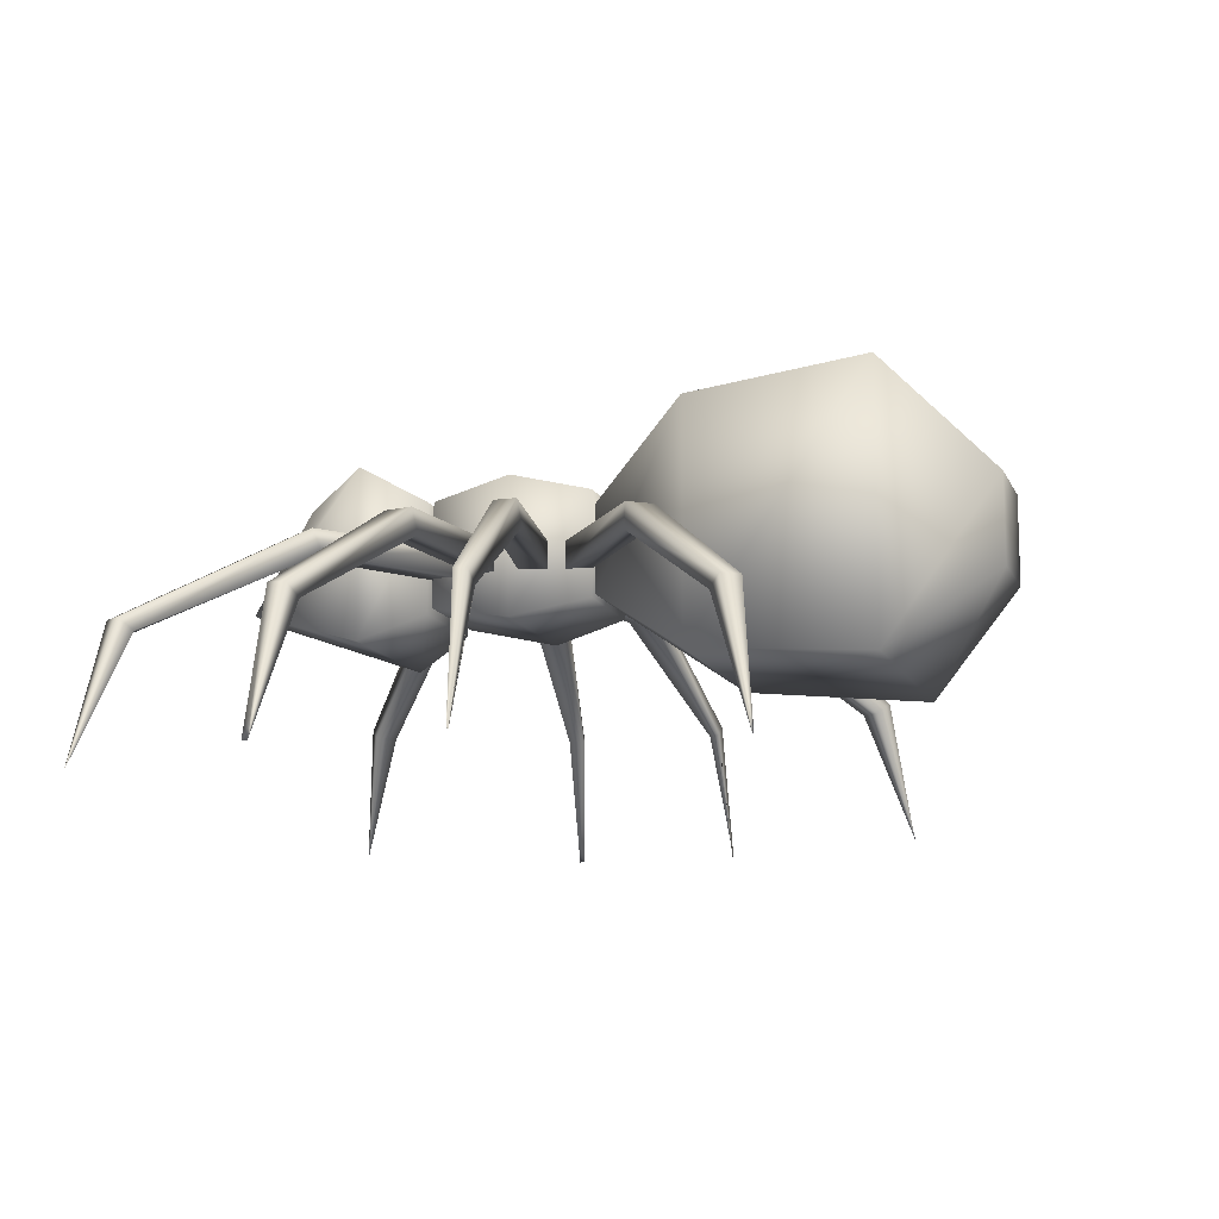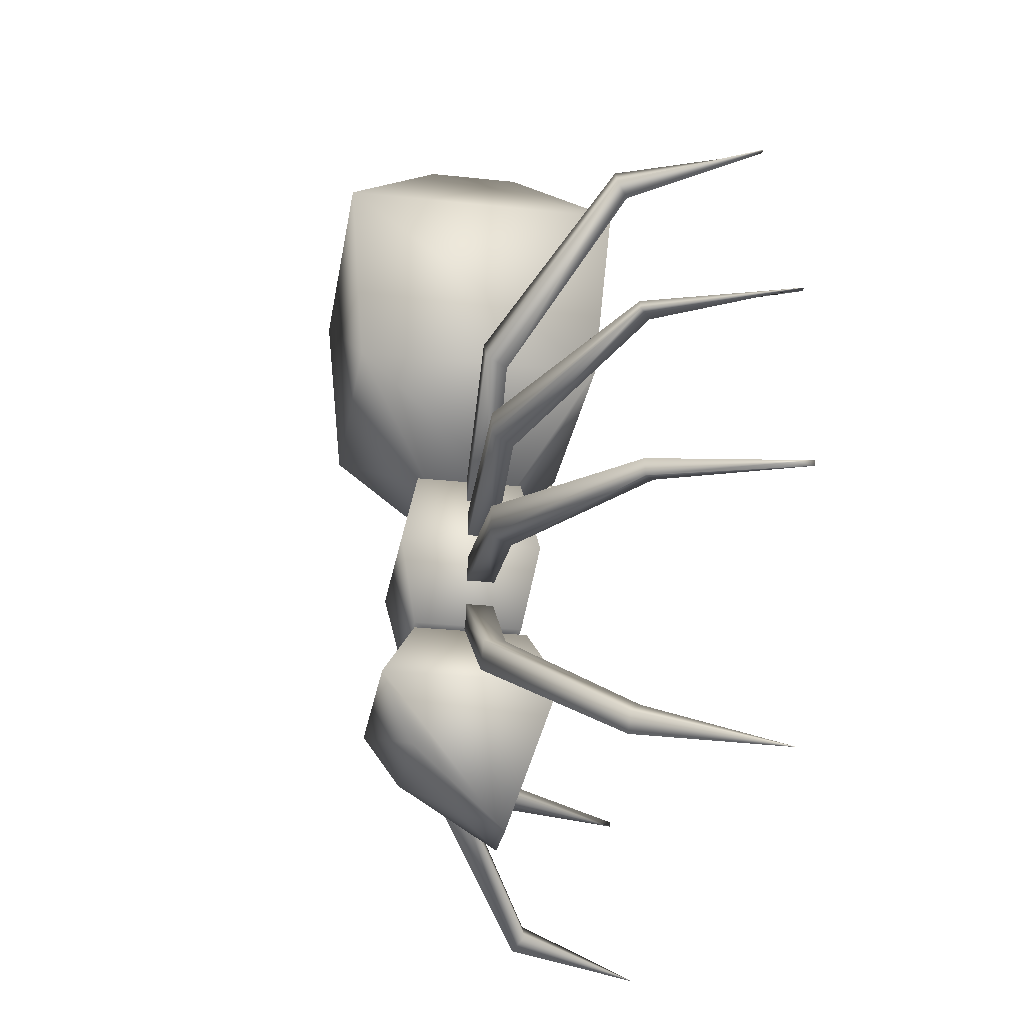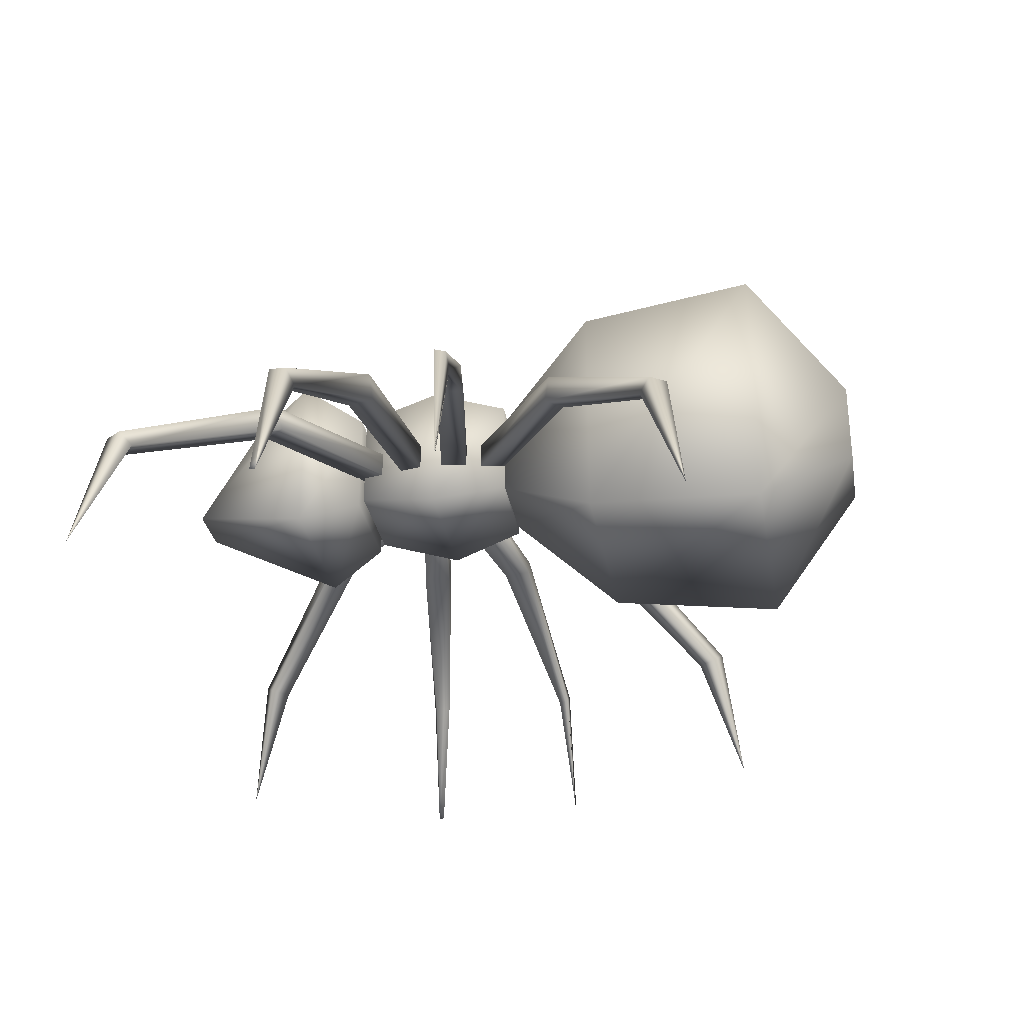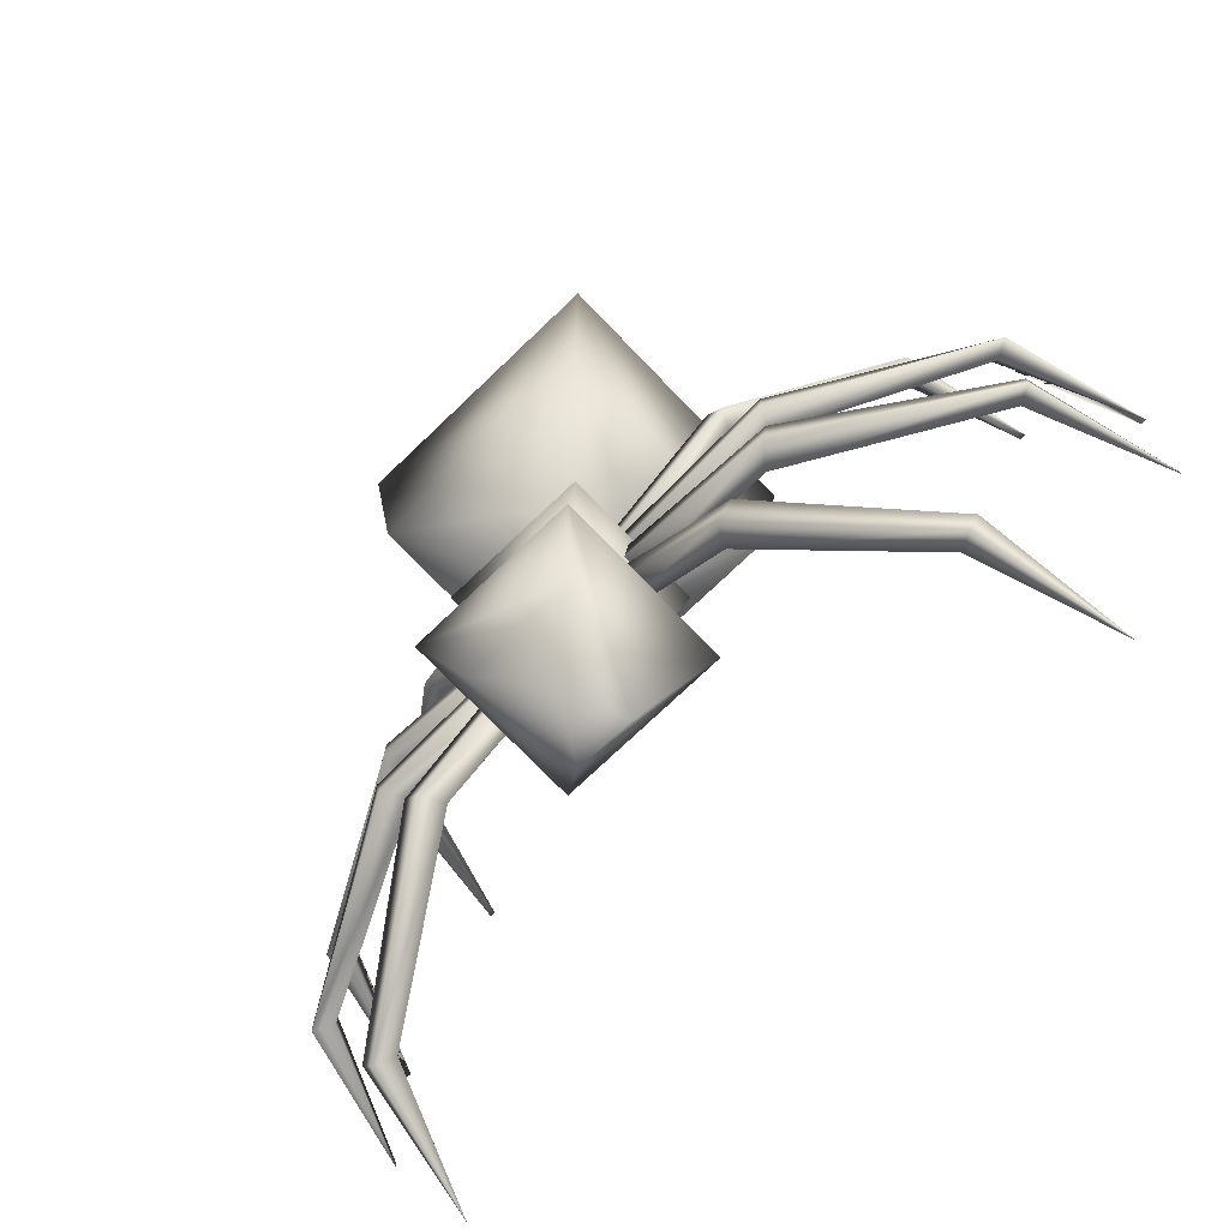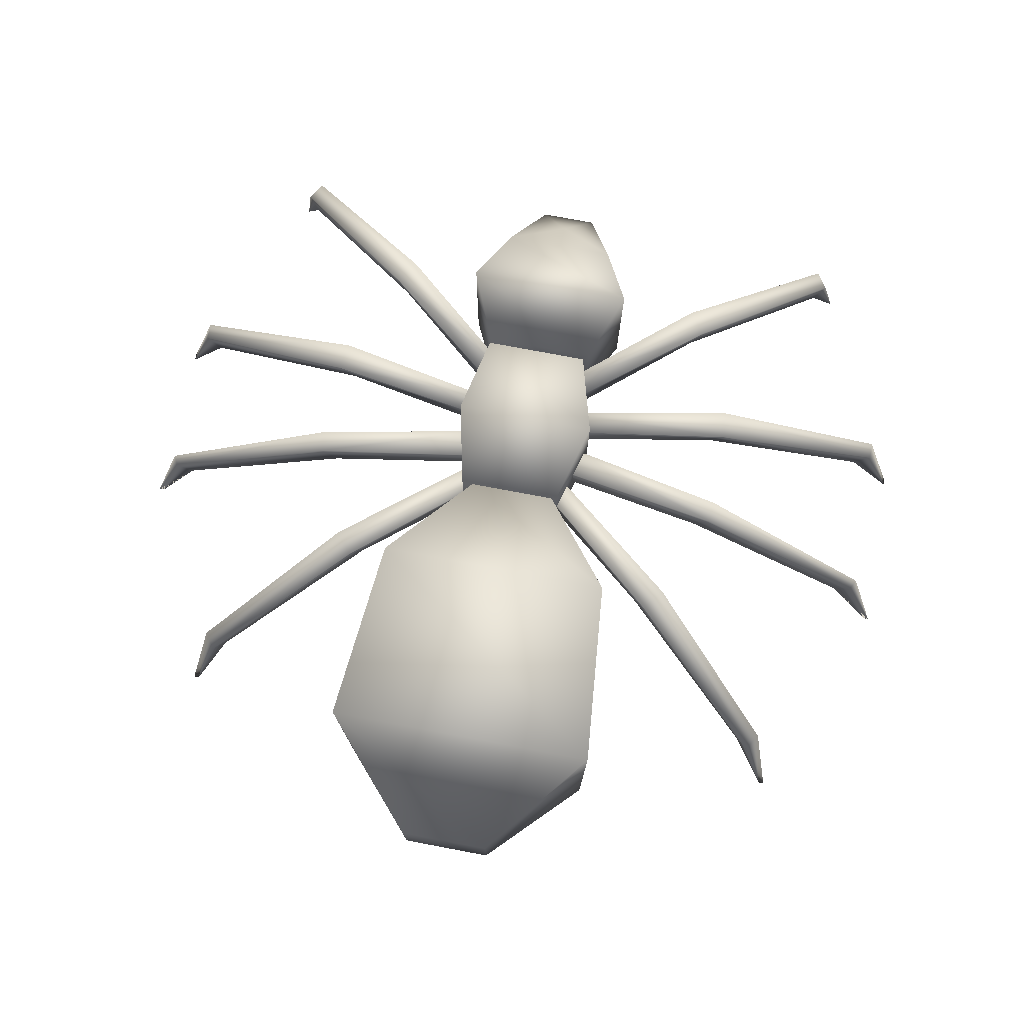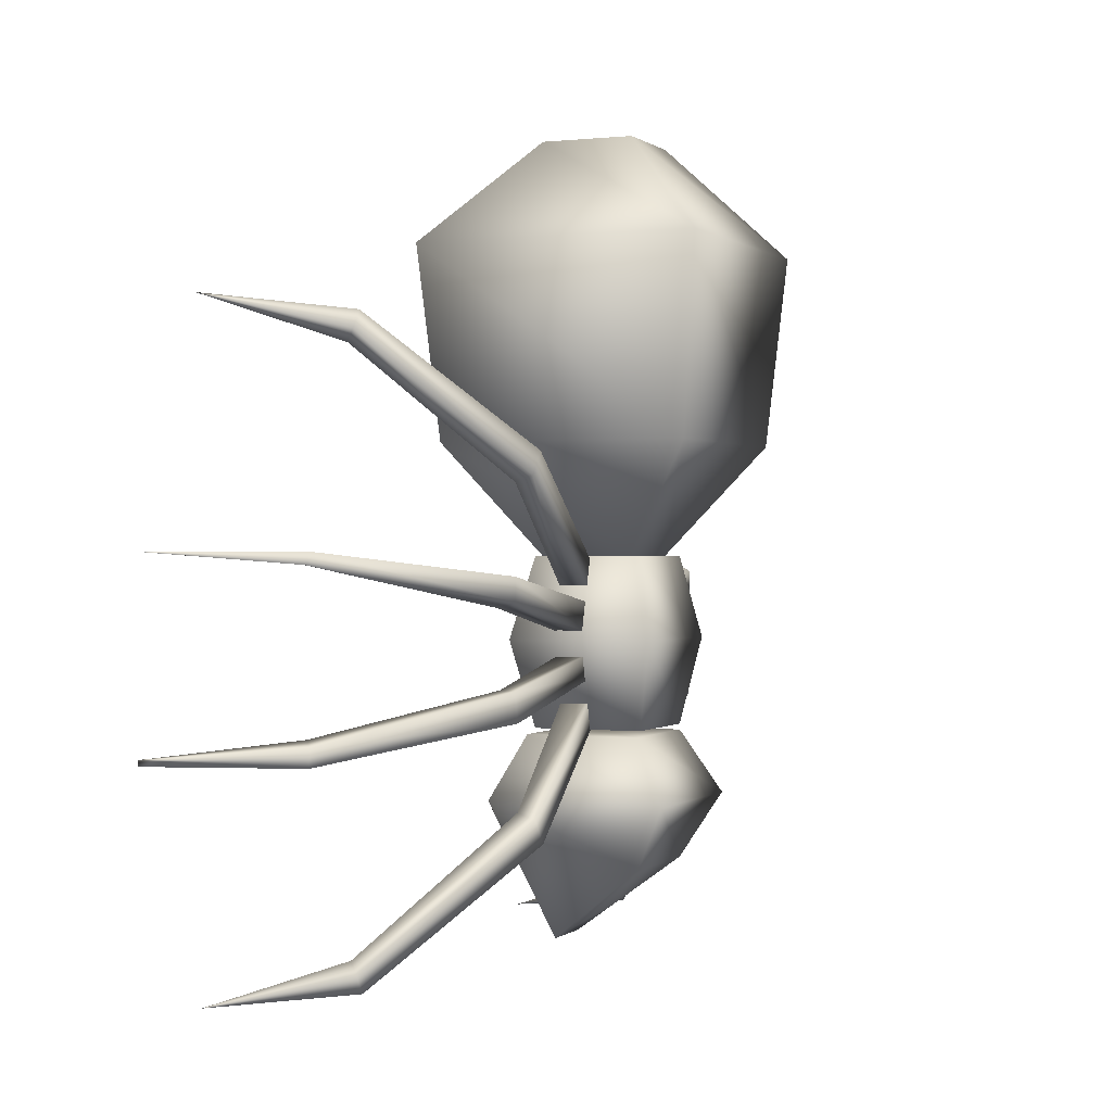
<metadata>
{"format":"obj","ext":"obj","renderer":"f3d","projection":"perspective","resolution":1024,"background":"white","views":[{"elev":-12.5,"azim":-72.6,"up":"+Y"},{"elev":-28.3,"azim":-99.3,"up":"+Z"},{"elev":-30.3,"azim":-80.0,"up":"+Y"},{"elev":-73.2,"azim":-136.2,"up":"+Z"},{"elev":76.0,"azim":10.7,"up":"+Y"},{"elev":0.3,"azim":112.9,"up":"+Z"}]}
</metadata>
<code>
v 0.4525 0.3278 0.8562
v 0.4525 0.2328 0.8562
v 0.3575 0.1378 0.7494
v 0.3575 0.4288 0.7494
v 0.5475 0.2328 0.8562
v 0.6425 0.1378 0.7494
v 0.5475 0.3278 0.8562
v 0.6425 0.4288 0.7494
v 0.3753 0.1556 0.5534
v 0.3753 0.4109 0.5534
v 0.6247 0.1556 0.5534
v 0.6247 0.4109 0.5534
v 0.4525 0.2328 0.4406
v 0.4525 0.3278 0.4406
v 0.5475 0.2328 0.4406
v 0.5475 0.3278 0.4406
v 0.5 0.2803 0.8562
v 0.5 0.2803 0.4406
v 0.4406 0.2269 0.2684
v 0.4406 0.3397 0.2684
v 0.4228 0.3575 0.3575
v 0.4228 0.2091 0.3575
v 0.5534 0.3397 0.2684
v 0.5772 0.3575 0.3575
v 0.5534 0.2269 0.2684
v 0.5772 0.2091 0.3575
v 0.4406 0.3397 0.4406
v 0.4406 0.2269 0.4406
v 0.5534 0.3397 0.4406
v 0.5534 0.2269 0.4406
v 0.5 0.2803 0.2684
v 0.4406 0.3397 0.2625
v 0.4109 0.3753 0.1972
v 0.5594 0.3397 0.2625
v 0.5891 0.3753 0.1972
v 0.4406 0.2209 0.2625
v 0.4109 0.1913 0.1972
v 0.5594 0.2209 0.2625
v 0.5891 0.1913 0.1972
v 0.4406 0.3397 0.1319
v 0.5594 0.3397 0.1319
v 0.4703 0.2387 0.05469
v 0.5297 0.2387 0.05469
v 0.5 0.2803 0.2625
v 0.5 0.2922 0.09031
v 0.1378 0.025 0.025
v 0.1734 0.1734 0.04281
v 0.1616 0.1734 0.06062
v 0.1913 0.1616 0.05469
v 0.1734 0.1616 0.0725
v 0.3278 0.2863 0.1675
v 0.31 0.2863 0.1913
v 0.3397 0.2625 0.1734
v 0.3219 0.2625 0.1972
v 0.4763 0.2863 0.2922
v 0.4584 0.2863 0.31
v 0.4763 0.2566 0.2922
v 0.4584 0.2566 0.31
v 0.4644 0.2744 0.2981
v 0.03094 0.025 0.2625
v 0.03094 0.025 0.2566
v 0.0725 0.1734 0.2566
v 0.0725 0.1734 0.2744
v 0.09031 0.1616 0.2625
v 0.09031 0.1616 0.2803
v 0.2684 0.2863 0.2863
v 0.2625 0.2863 0.3159
v 0.2863 0.2625 0.2863
v 0.2803 0.2625 0.3159
v 0.4584 0.2863 0.3219
v 0.4525 0.2863 0.3456
v 0.4584 0.2566 0.3219
v 0.4525 0.2566 0.3456
v 0.4525 0.2744 0.3337
v 0.025 0.025 0.4466
v 0.06656 0.1734 0.4347
v 0.0725 0.1734 0.4466
v 0.08438 0.1616 0.4347
v 0.03094 0.025 0.4466
v 0.09031 0.1616 0.4466
v 0.2625 0.2863 0.3991
v 0.2625 0.2863 0.4228
v 0.2744 0.2625 0.3931
v 0.2803 0.2625 0.4228
v 0.4466 0.2863 0.3634
v 0.4525 0.2863 0.3931
v 0.4466 0.2566 0.3634
v 0.4525 0.2566 0.3931
v 0.4525 0.2744 0.3753
v 0.1319 0.025 0.6841
v 0.1259 0.025 0.6841
v 0.1556 0.1734 0.6484
v 0.1675 0.1734 0.6663
v 0.1675 0.1616 0.6366
v 0.1794 0.1616 0.6544
v 0.3041 0.2863 0.5178
v 0.3219 0.2863 0.5416
v 0.3159 0.2625 0.5119
v 0.3337 0.2625 0.5297
v 0.4466 0.2863 0.405
v 0.4644 0.2863 0.4228
v 0.4466 0.2566 0.405
v 0.4644 0.2566 0.4228
v 0.4584 0.2744 0.4109
v 0.8266 0.1734 0.04281
v 0.8622 0.025 0.025
v 0.8384 0.1734 0.06062
v 0.8087 0.1616 0.05469
v 0.8266 0.1616 0.0725
v 0.6722 0.2863 0.1675
v 0.69 0.2863 0.1913
v 0.6603 0.2625 0.1734
v 0.6781 0.2625 0.1972
v 0.5238 0.2863 0.2922
v 0.5416 0.2863 0.31
v 0.5238 0.2566 0.2922
v 0.5416 0.2566 0.31
v 0.5356 0.2744 0.2981
v 0.9275 0.1734 0.2566
v 0.9691 0.025 0.2566
v 0.9691 0.025 0.2625
v 0.9275 0.1734 0.2744
v 0.9097 0.1616 0.2625
v 0.9097 0.1616 0.2803
v 0.7316 0.2863 0.2863
v 0.7375 0.2863 0.3159
v 0.7137 0.2625 0.2863
v 0.7197 0.2625 0.3159
v 0.5416 0.2863 0.3219
v 0.5475 0.2863 0.3456
v 0.5416 0.2566 0.3219
v 0.5475 0.2566 0.3456
v 0.5475 0.2744 0.3337
v 0.9334 0.1734 0.4347
v 0.975 0.025 0.4466
v 0.9275 0.1734 0.4466
v 0.9156 0.1616 0.4347
v 0.9097 0.1616 0.4466
v 0.9691 0.025 0.4466
v 0.7375 0.2863 0.3991
v 0.7375 0.2863 0.4228
v 0.7256 0.2625 0.3931
v 0.7197 0.2625 0.4228
v 0.5534 0.2863 0.3634
v 0.5475 0.2863 0.3931
v 0.5534 0.2566 0.3634
v 0.5475 0.2566 0.3931
v 0.5475 0.2744 0.3753
v 0.8444 0.1734 0.6484
v 0.8741 0.025 0.6841
v 0.8681 0.025 0.6841
v 0.8325 0.1734 0.6663
v 0.8325 0.1616 0.6366
v 0.8206 0.1616 0.6544
v 0.6959 0.2863 0.5178
v 0.6781 0.2863 0.5416
v 0.6841 0.2625 0.5119
v 0.6663 0.2625 0.5297
v 0.5534 0.2863 0.405
v 0.5356 0.2863 0.4228
v 0.5534 0.2566 0.405
v 0.5356 0.2566 0.4228
v 0.5416 0.2744 0.4109
f 2 3 1
f 3 4 1
f 5 6 2
f 6 3 2
f 7 8 5
f 8 6 5
f 1 4 7
f 4 8 7
f 3 9 4
f 9 10 4
f 6 11 3
f 11 9 3
f 8 12 6
f 12 11 6
f 4 10 8
f 10 12 8
f 9 13 10
f 13 14 10
f 11 15 9
f 15 13 9
f 12 16 11
f 16 15 11
f 10 14 12
f 14 16 12
f 1 17 2
f 2 17 5
f 5 17 7
f 7 17 1
f 13 18 14
f 15 18 13
f 16 18 15
f 14 18 16
f 20 21 19
f 21 22 19
f 23 24 20
f 24 21 20
f 25 26 23
f 26 24 23
f 19 22 25
f 22 26 25
f 21 27 22
f 27 28 22
f 24 29 21
f 29 27 21
f 26 30 24
f 30 29 24
f 22 28 26
f 28 30 26
f 19 31 20
f 20 31 23
f 23 31 25
f 25 31 19
f 27 18 28
f 29 18 27
f 30 18 29
f 28 18 30
f 33 34 32
f 35 34 33
f 37 32 36
f 33 32 37
f 39 36 38
f 37 36 39
f 35 38 34
f 39 38 35
f 40 35 33
f 41 35 40
f 42 33 37
f 40 33 42
f 43 37 39
f 42 37 43
f 41 39 35
f 43 39 41
f 44 32 34
f 44 36 32
f 44 38 36
f 44 34 38
f 45 41 40
f 45 40 42
f 45 42 43
f 45 43 41
f 47 48 46
f 49 47 46
f 50 49 46
f 48 50 46
f 47 51 48
f 51 52 48
f 49 53 47
f 53 51 47
f 50 54 49
f 54 53 49
f 48 52 50
f 52 54 50
f 51 55 52
f 55 56 52
f 53 57 51
f 57 55 51
f 54 58 53
f 58 57 53
f 52 56 54
f 56 58 54
f 55 59 56
f 57 59 55
f 58 59 57
f 56 59 58
f 61 62 60
f 62 63 60
f 64 62 61
f 60 65 61
f 65 64 61
f 63 65 60
f 62 66 63
f 66 67 63
f 64 68 62
f 68 66 62
f 65 69 64
f 69 68 64
f 63 67 65
f 67 69 65
f 66 70 67
f 70 71 67
f 68 72 66
f 72 70 66
f 69 73 68
f 73 72 68
f 67 71 69
f 71 73 69
f 70 74 71
f 72 74 70
f 73 74 72
f 71 74 73
f 76 77 75
f 78 76 75
f 79 80 75
f 80 78 75
f 75 77 79
f 77 80 79
f 76 81 77
f 81 82 77
f 78 83 76
f 83 81 76
f 80 84 78
f 84 83 78
f 77 82 80
f 82 84 80
f 81 85 82
f 85 86 82
f 83 87 81
f 87 85 81
f 84 88 83
f 88 87 83
f 82 86 84
f 86 88 84
f 85 89 86
f 87 89 85
f 88 89 87
f 86 89 88
f 91 92 90
f 92 93 90
f 90 94 91
f 94 92 91
f 95 94 90
f 93 95 90
f 92 96 93
f 96 97 93
f 94 98 92
f 98 96 92
f 95 99 94
f 99 98 94
f 93 97 95
f 97 99 95
f 96 100 97
f 100 101 97
f 98 102 96
f 102 100 96
f 99 103 98
f 103 102 98
f 97 101 99
f 101 103 99
f 100 104 101
f 102 104 100
f 103 104 102
f 101 104 103
f 105 106 107
f 108 106 105
f 109 106 108
f 107 106 109
f 105 107 110
f 110 107 111
f 108 105 112
f 112 105 110
f 109 108 113
f 113 108 112
f 107 109 111
f 111 109 113
f 110 111 114
f 114 111 115
f 112 110 116
f 116 110 114
f 113 112 117
f 117 112 116
f 111 113 115
f 115 113 117
f 114 115 118
f 116 114 118
f 117 116 118
f 115 117 118
f 120 121 119
f 119 121 122
f 123 120 119
f 121 120 124
f 124 120 123
f 122 121 124
f 119 122 125
f 125 122 126
f 123 119 127
f 127 119 125
f 124 123 128
f 128 123 127
f 122 124 126
f 126 124 128
f 125 126 129
f 129 126 130
f 127 125 131
f 131 125 129
f 128 127 132
f 132 127 131
f 126 128 130
f 130 128 132
f 129 130 133
f 131 129 133
f 132 131 133
f 130 132 133
f 134 135 136
f 137 135 134
f 138 139 135
f 138 135 137
f 135 139 136
f 136 139 138
f 134 136 140
f 140 136 141
f 137 134 142
f 142 134 140
f 138 137 143
f 143 137 142
f 136 138 141
f 141 138 143
f 140 141 144
f 144 141 145
f 142 140 146
f 146 140 144
f 143 142 147
f 147 142 146
f 141 143 145
f 145 143 147
f 144 145 148
f 146 144 148
f 147 146 148
f 145 147 148
f 150 151 149
f 149 151 152
f 151 150 153
f 153 150 149
f 154 151 153
f 152 151 154
f 149 152 155
f 155 152 156
f 153 149 157
f 157 149 155
f 154 153 158
f 158 153 157
f 152 154 156
f 156 154 158
f 155 156 159
f 159 156 160
f 157 155 161
f 161 155 159
f 158 157 162
f 162 157 161
f 156 158 160
f 160 158 162
f 159 160 163
f 161 159 163
f 162 161 163
f 160 162 163

</code>
